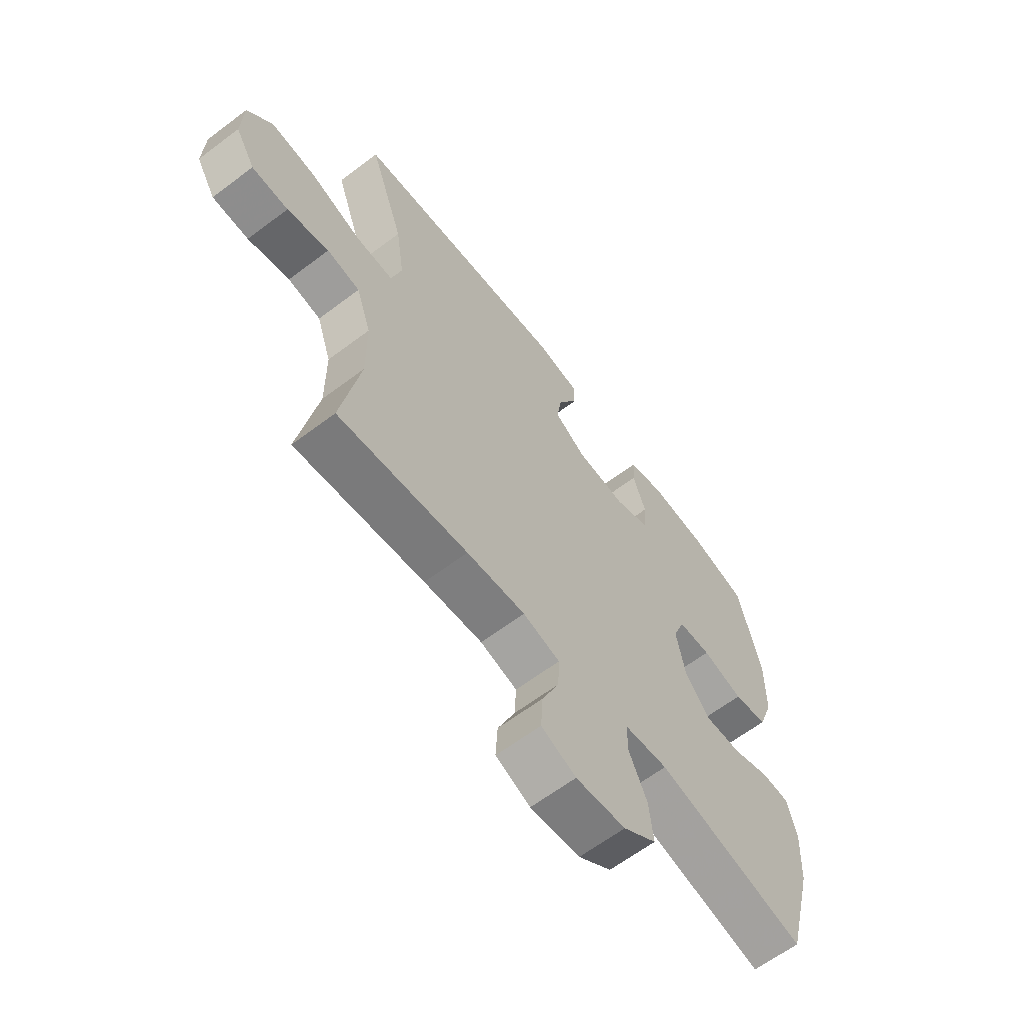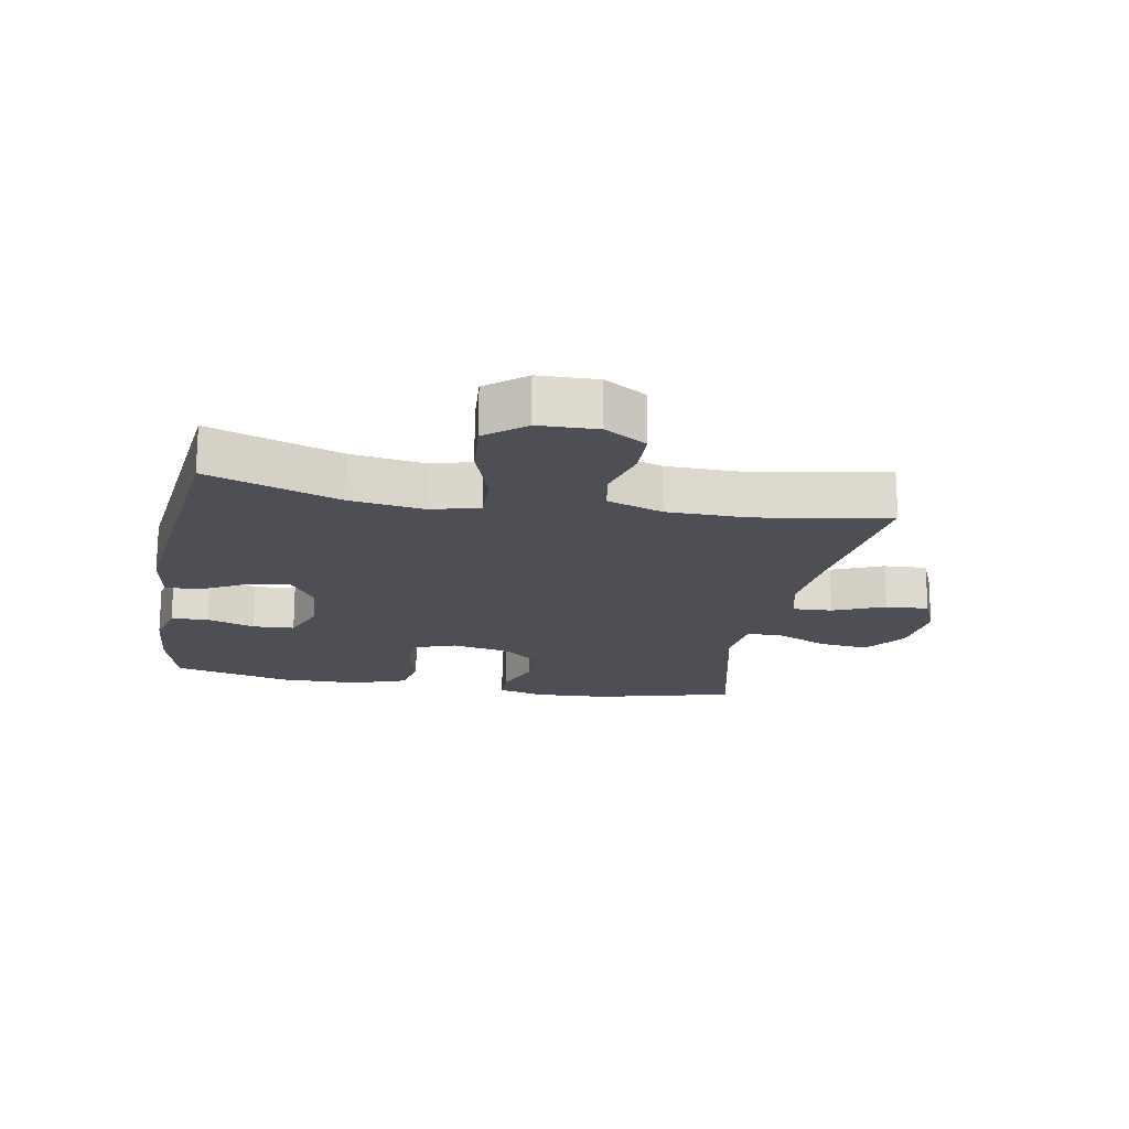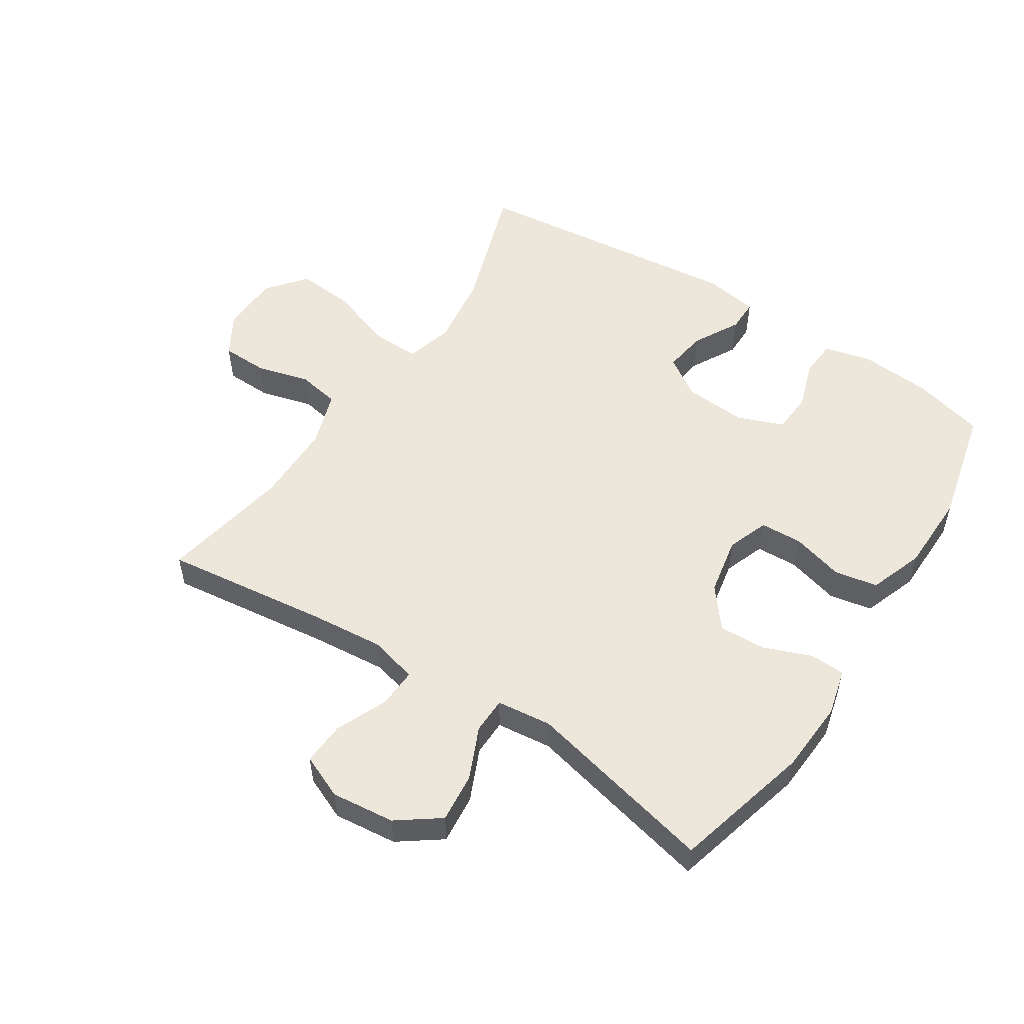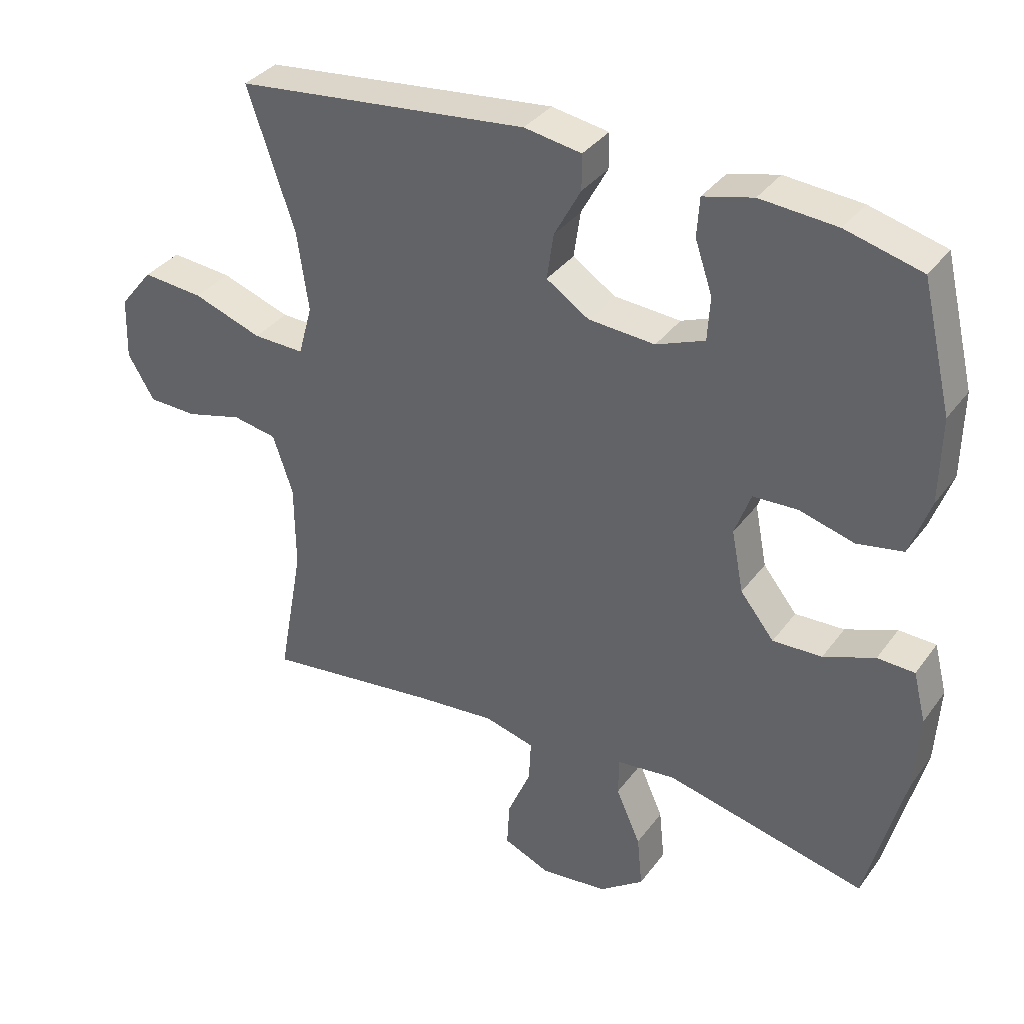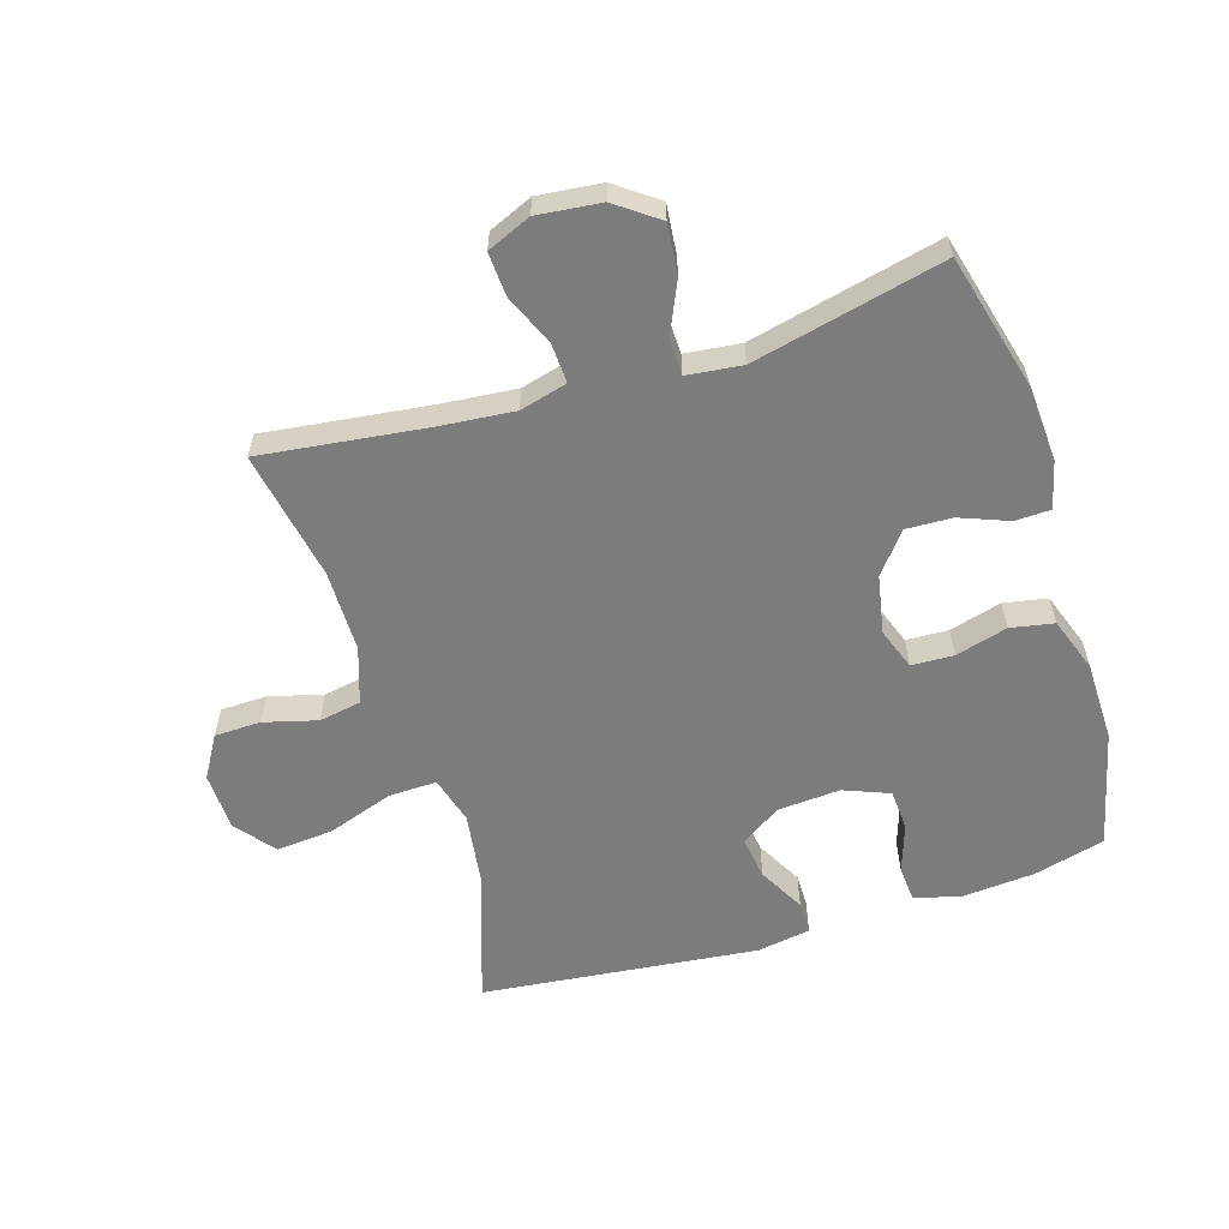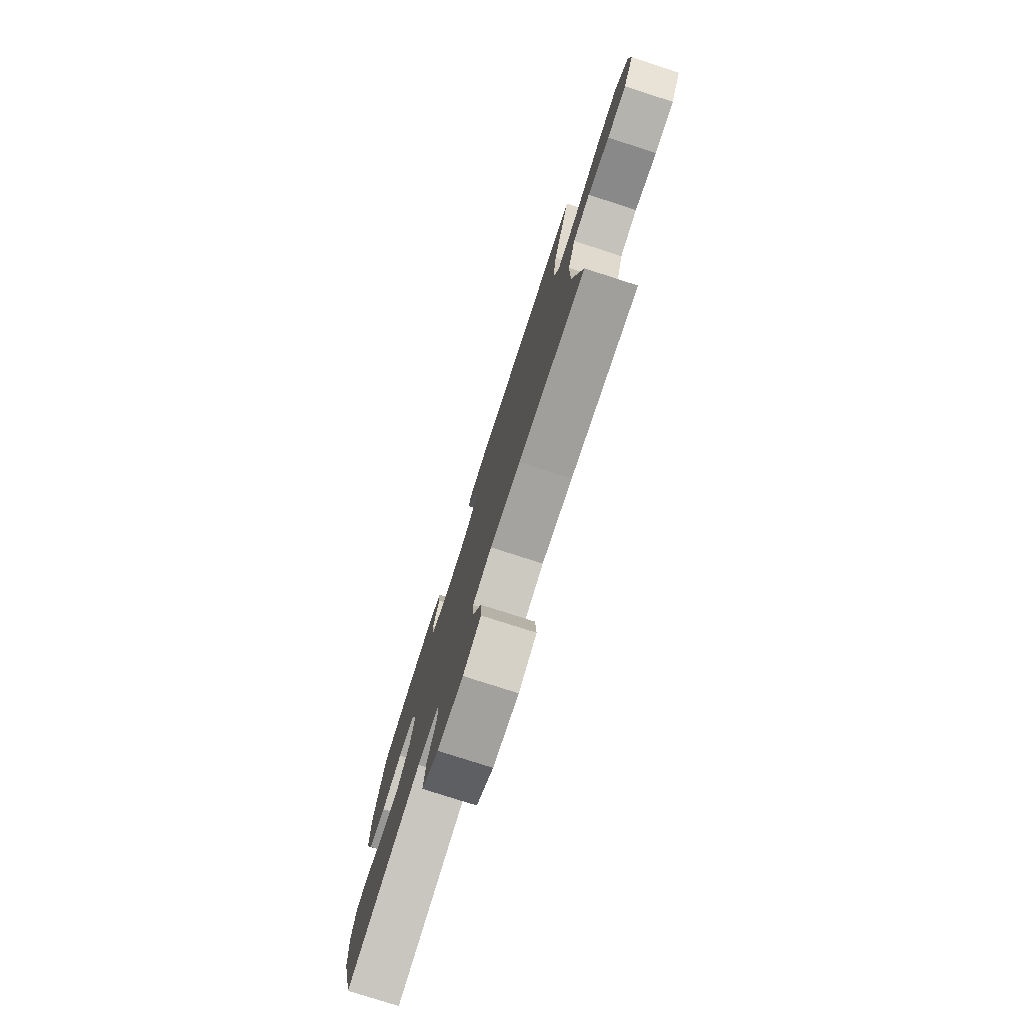
<metadata>
{"format":"obj","ext":"obj","renderer":"f3d","projection":"perspective","resolution":1024,"background":"white","views":[{"elev":-63.5,"azim":127.3,"up":"+Z"},{"elev":-18.3,"azim":79.5,"up":"+Y"},{"elev":53.2,"azim":-146.9,"up":"+Y"},{"elev":35.3,"azim":-148.7,"up":"+Z"},{"elev":-58.8,"azim":-162.7,"up":"+Y"},{"elev":-78.3,"azim":72.2,"up":"+Z"}]}
</metadata>
<code>
v -0.5 0.07 -0.5
v -0.557 0.07 -0.28
v -0.564 0.07 -0.163
v -0.545 0.07 -0.088
v -0.489 0.07 -0.086
v -0.412 0.07 -0.116
v -0.338 0.07 -0.119
v -0.287 0.07 -0.055
v -0.269 0.07 0.038
v -0.293 0.07 0.104
v -0.36 0.07 0.107
v -0.443 0.07 0.084
v -0.512 0.07 0.097
v -0.543 0.07 0.184
v -0.545 0.07 0.312
v -0.5 0.07 0.5
v -0.386 0.07 0.53
v -0.271 0.07 0.539
v -0.196 0.07 0.52
v -0.192 0.07 0.461
v -0.218 0.07 0.384
v -0.214 0.07 0.318
v -0.141 0.07 0.289
v -0.041 0.07 0.296
v 0.023 0.07 0.338
v 0.013 0.07 0.407
v -0.027 0.07 0.481
v -0.027 0.07 0.534
v 0.059 0.07 0.548
v 0.5 0.07 0.5
v 0.429 0.07 0.29
v 0.412 0.07 0.171
v 0.433 0.07 0.095
v 0.51 0.07 0.097
v 0.614 0.07 0.133
v 0.706 0.07 0.141
v 0.756 0.07 0.079
v 0.759 0.07 -0.015
v 0.719 0.07 -0.082
v 0.645 0.07 -0.084
v 0.56 0.07 -0.061
v 0.493 0.07 -0.073
v 0.463 0.07 -0.162
v 0.462 0.07 -0.292
v 0.5 0.07 -0.5
v 0.237 0.07 -0.467
v 0.118 0.07 -0.456
v 0.043 0.07 -0.476
v 0.046 0.07 -0.539
v 0.081 0.07 -0.621
v 0.085 0.07 -0.69
v 0.015 0.07 -0.72
v -0.086 0.07 -0.709
v -0.153 0.07 -0.66
v -0.145 0.07 -0.581
v -0.108 0.07 -0.498
v -0.109 0.07 -0.44
v -0.197 0.07 -0.43
v -0.5 0 -0.5
v -0.557 0 -0.28
v -0.564 0 -0.163
v -0.545 0 -0.088
v -0.489 0 -0.086
v -0.412 0 -0.116
v -0.338 0 -0.119
v -0.287 0 -0.055
v -0.269 0 0.038
v -0.293 0 0.104
v -0.36 0 0.107
v -0.443 0 0.084
v -0.512 0 0.097
v -0.543 0 0.184
v -0.545 0 0.312
v -0.5 0 0.5
v -0.386 0 0.53
v -0.271 0 0.539
v -0.196 0 0.52
v -0.192 0 0.461
v -0.218 0 0.384
v -0.214 0 0.318
v -0.141 0 0.289
v -0.041 0 0.296
v 0.023 0 0.338
v 0.013 0 0.407
v -0.027 0 0.481
v -0.027 0 0.534
v 0.059 0 0.548
v 0.5 0 0.5
v 0.429 0 0.29
v 0.412 0 0.171
v 0.433 0 0.095
v 0.51 0 0.097
v 0.614 0 0.133
v 0.706 0 0.141
v 0.756 0 0.079
v 0.759 0 -0.015
v 0.719 0 -0.082
v 0.645 0 -0.084
v 0.56 0 -0.061
v 0.493 0 -0.073
v 0.463 0 -0.162
v 0.462 0 -0.292
v 0.5 0 -0.5
v 0.237 0 -0.467
v 0.118 0 -0.456
v 0.043 0 -0.476
v 0.046 0 -0.539
v 0.081 0 -0.621
v 0.085 0 -0.69
v 0.015 0 -0.72
v -0.086 0 -0.709
v -0.153 0 -0.66
v -0.145 0 -0.581
v -0.108 0 -0.498
v -0.109 0 -0.44
v -0.197 0 -0.43
f 53 54 55 56
f 53 56 57
f 52 53 57
f 49 50 51 52
f 48 49 52 57
f 47 48 57
f 44 45 46
f 43 44 46 47
f 42 43 47 57
f 38 39 40 41
f 38 41 42
f 37 38 42
f 34 35 36 37
f 33 34 37 42
f 28 29 30 31
f 26 27 28 31
f 25 26 31 32
f 24 25 32 33
f 18 19 20 21
f 18 21 22
f 17 18 22
f 16 17 22
f 15 16 22
f 14 15 22 23
f 11 12 13 14
f 10 11 14 23
f 3 4 5 6
f 3 6 7
f 58 1 2 3
f 58 3 7
f 57 58 7 8
f 42 57 8 9
f 23 24 33 42
f 9 10 23 42
f 114 113 112 111
f 115 114 111
f 115 111 110
f 110 109 108 107
f 115 110 107 106
f 115 106 105
f 104 103 102
f 105 104 102 101
f 115 105 101 100
f 99 98 97 96
f 100 99 96
f 100 96 95
f 95 94 93 92
f 100 95 92 91
f 89 88 87 86
f 89 86 85 84
f 90 89 84 83
f 91 90 83 82
f 79 78 77 76
f 80 79 76
f 80 76 75
f 80 75 74
f 80 74 73
f 81 80 73 72
f 72 71 70 69
f 81 72 69 68
f 64 63 62 61
f 65 64 61
f 61 60 59 116
f 65 61 116
f 66 65 116 115
f 67 66 115 100
f 100 91 82 81
f 100 81 68 67
f 1 59 60 2
f 2 60 61 3
f 3 61 62 4
f 4 62 63 5
f 5 63 64 6
f 6 64 65 7
f 7 65 66 8
f 8 66 67 9
f 9 67 68 10
f 10 68 69 11
f 11 69 70 12
f 12 70 71 13
f 13 71 72 14
f 14 72 73 15
f 15 73 74 16
f 16 74 75 17
f 17 75 76 18
f 18 76 77 19
f 19 77 78 20
f 20 78 79 21
f 21 79 80 22
f 22 80 81 23
f 23 81 82 24
f 24 82 83 25
f 25 83 84 26
f 26 84 85 27
f 27 85 86 28
f 28 86 87 29
f 29 87 88 30
f 30 88 89 31
f 31 89 90 32
f 32 90 91 33
f 33 91 92 34
f 34 92 93 35
f 35 93 94 36
f 36 94 95 37
f 37 95 96 38
f 38 96 97 39
f 39 97 98 40
f 40 98 99 41
f 41 99 100 42
f 42 100 101 43
f 43 101 102 44
f 44 102 103 45
f 45 103 104 46
f 46 104 105 47
f 47 105 106 48
f 48 106 107 49
f 49 107 108 50
f 50 108 109 51
f 51 109 110 52
f 52 110 111 53
f 53 111 112 54
f 54 112 113 55
f 55 113 114 56
f 56 114 115 57
f 57 115 116 58
f 58 116 59 1

</code>
